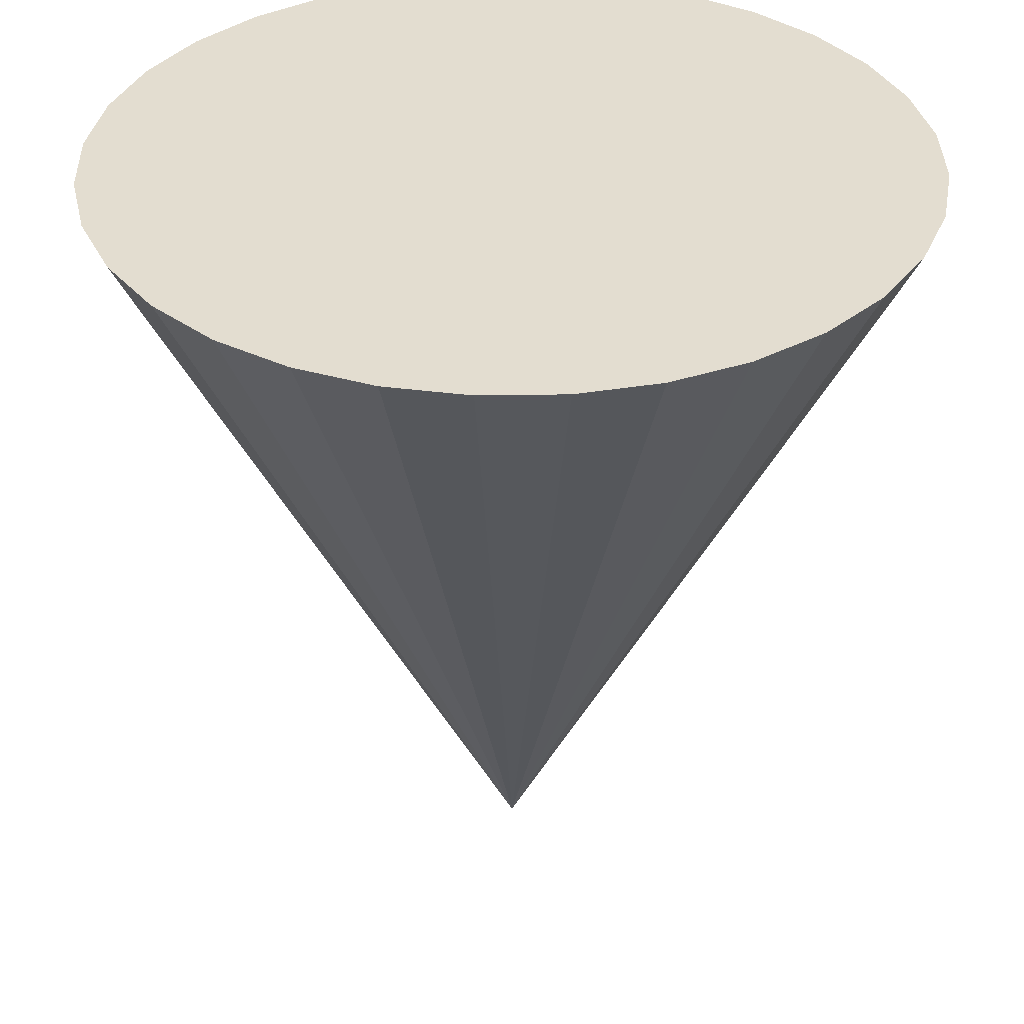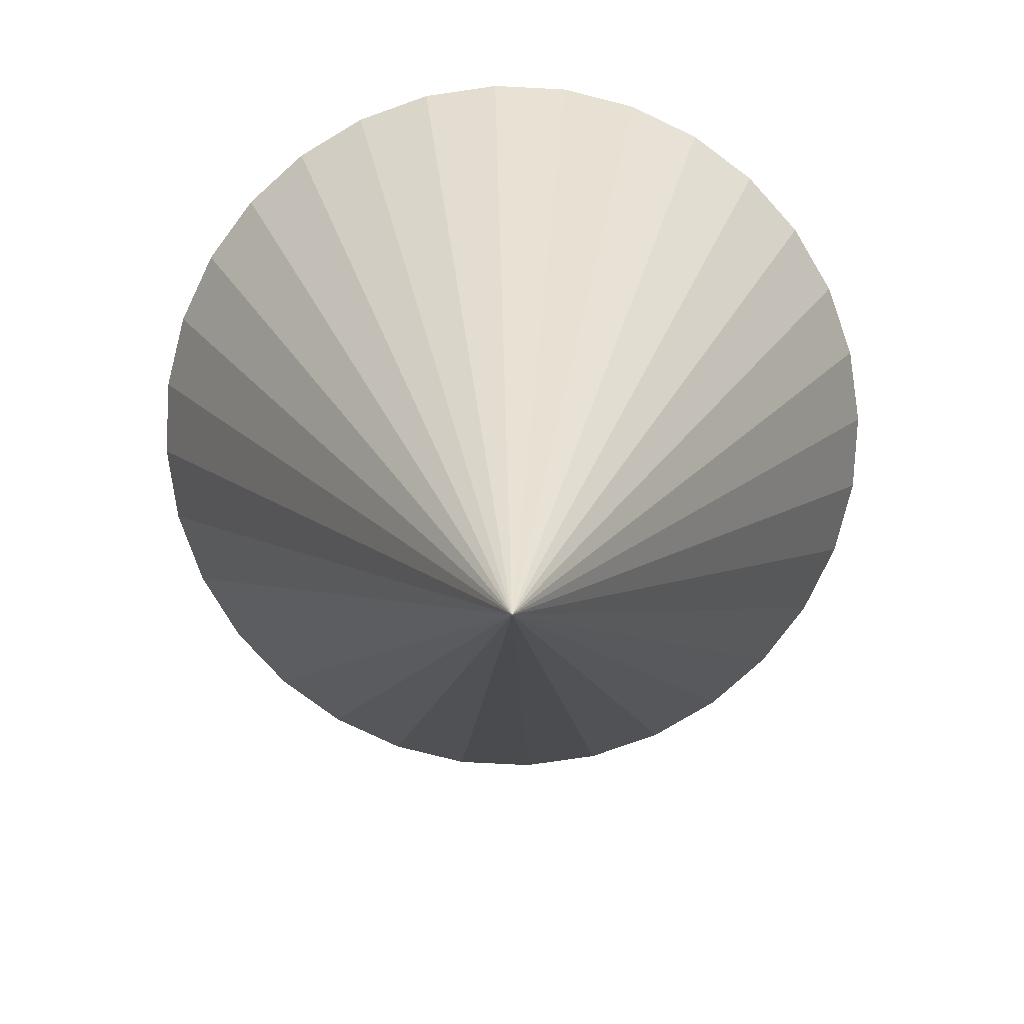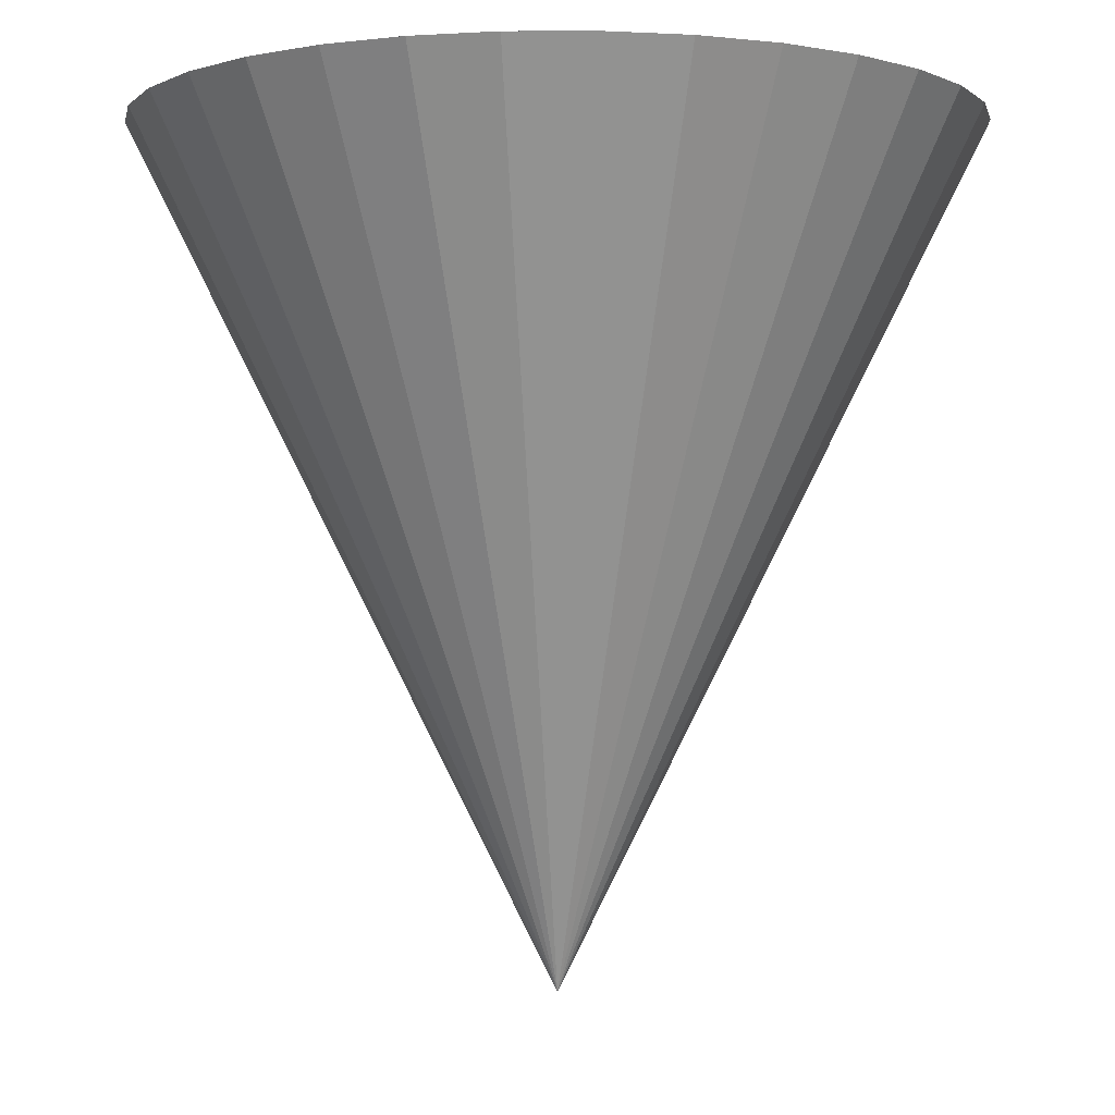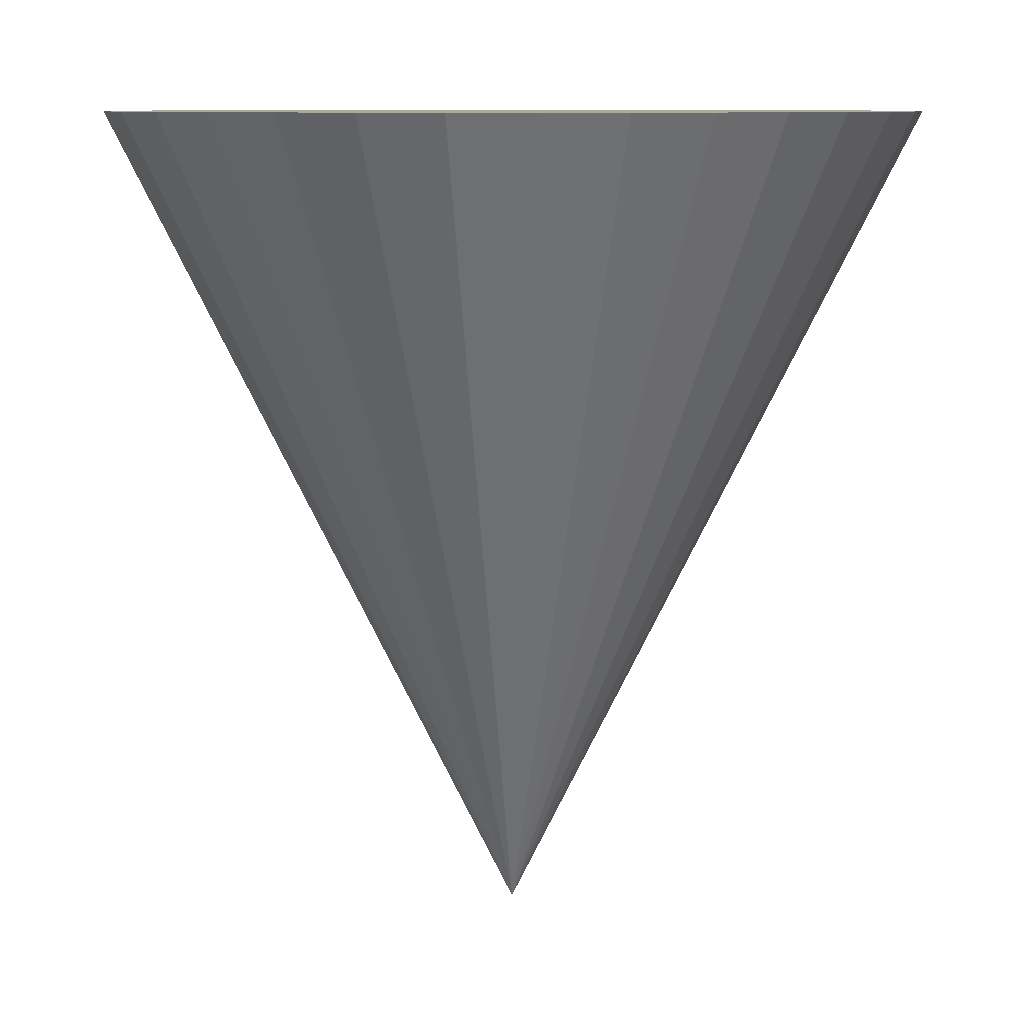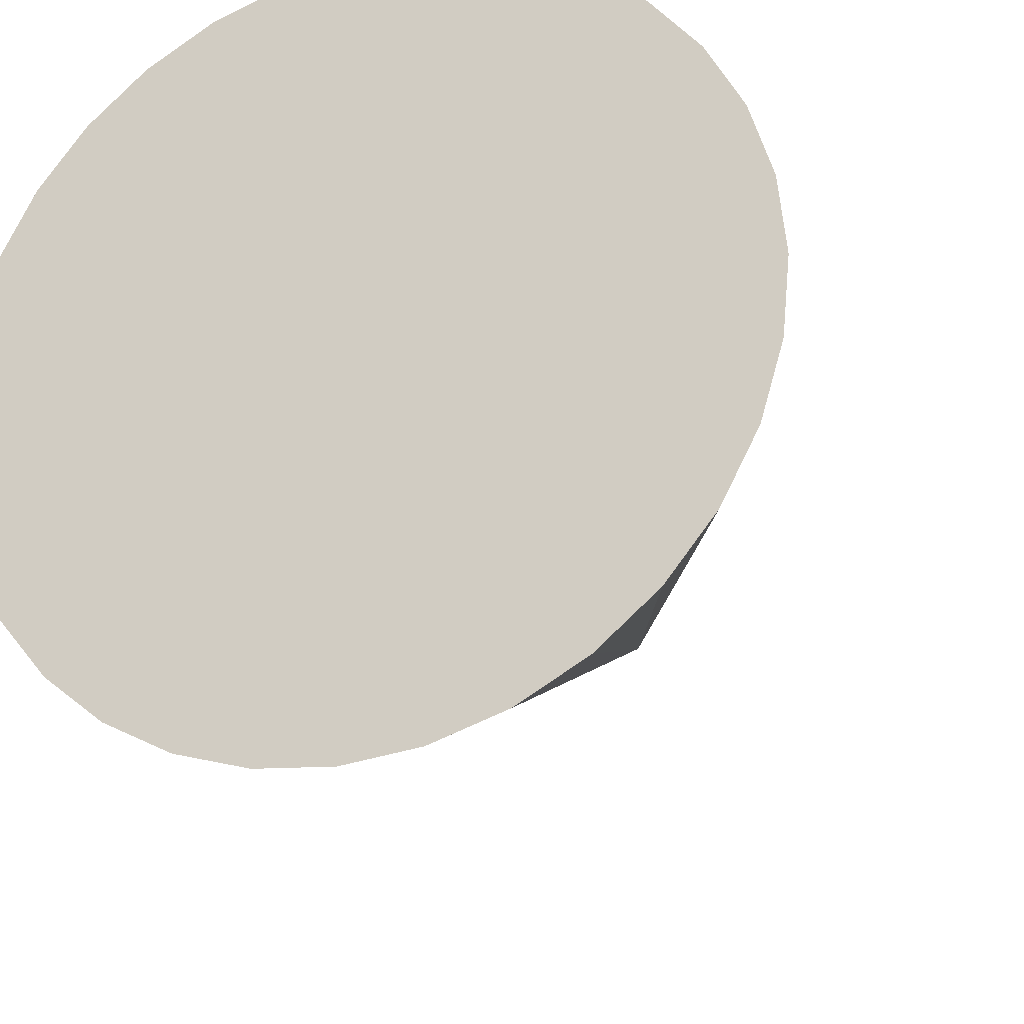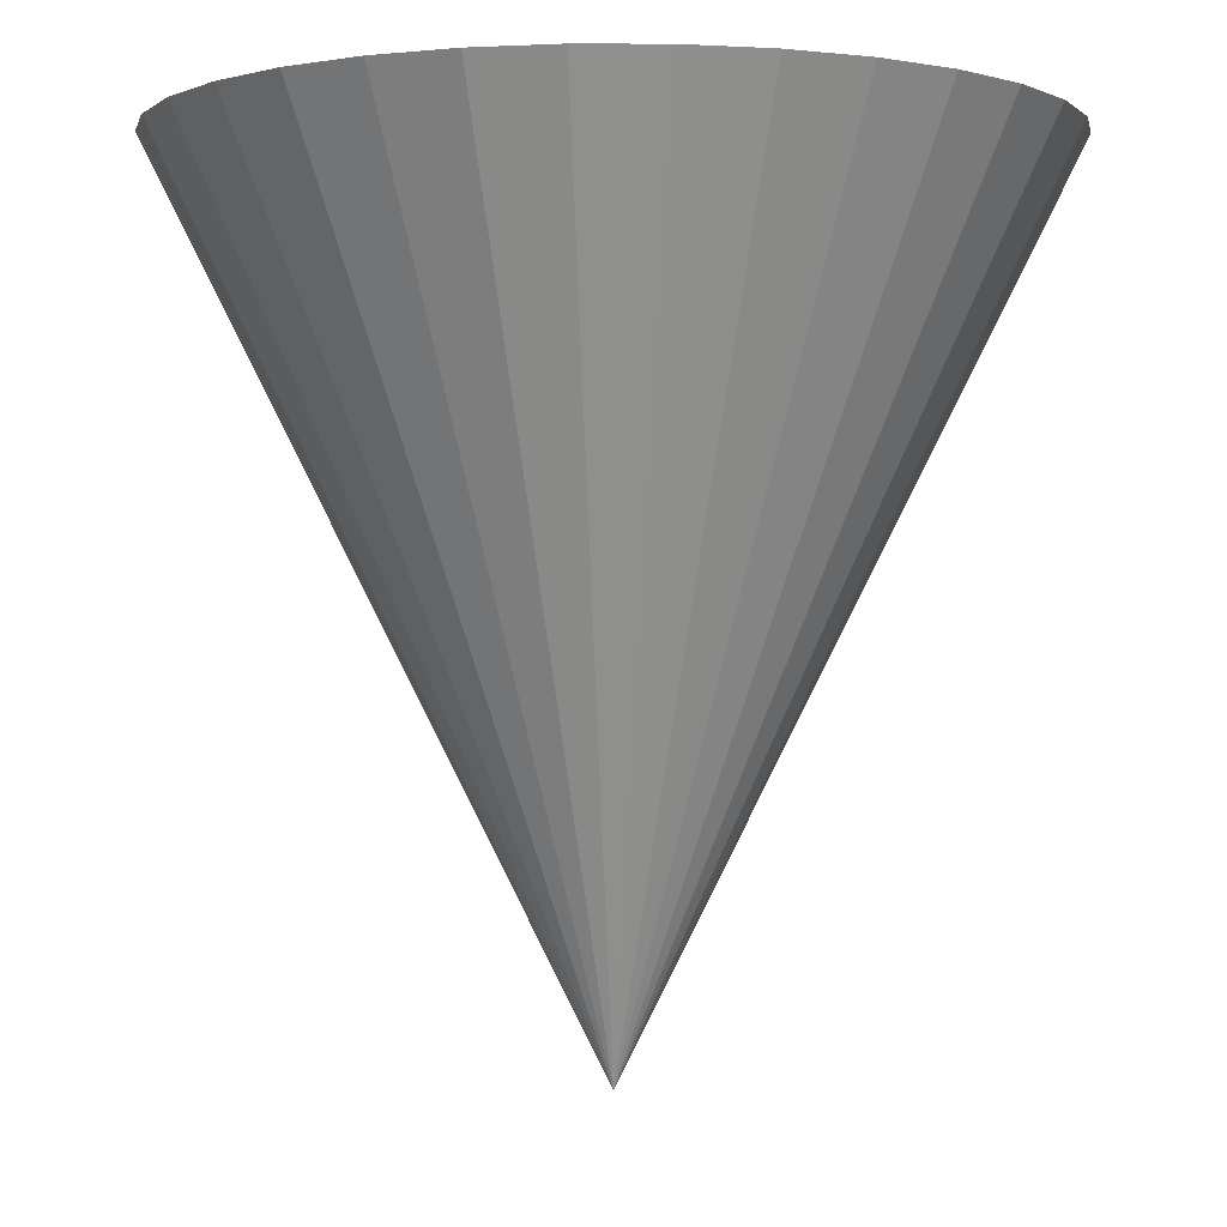
<metadata>
{"format":"obj","ext":"obj","renderer":"f3d","projection":"perspective","resolution":1024,"background":"white","views":[{"elev":35.6,"azim":128.1,"up":"+Z"},{"elev":-77.2,"azim":-177.3,"up":"+Z"},{"elev":-2.8,"azim":164.0,"up":"+Z"},{"elev":8.8,"azim":109.3,"up":"+Z"},{"elev":-24.6,"azim":21.0,"up":"+Y"},{"elev":-1.5,"azim":-96.5,"up":"+Z"}]}
</metadata>
<code>
o Cone_Cone.001
v 0.1465 -0.3593 1.103
v 0.3416 -0.3401 1.103
v 0.5292 -0.2832 1.103
v 0.7021 -0.1907 1.103
v 0.8536 -0.06638 1.103
v 0.978 0.08515 1.103
v 1.07 0.258 1.103
v 1.127 0.4456 1.103
v 1.147 0.6407 1.103
v 0.1465 0.6407 -0.8966
v 1.127 0.8358 1.103
v 1.07 1.023 1.103
v 0.978 1.196 1.103
v 0.8536 1.348 1.103
v 0.7021 1.472 1.103
v 0.5292 1.565 1.103
v 0.3416 1.622 1.103
v 0.1465 1.641 1.103
v -0.04859 1.622 1.103
v -0.2362 1.565 1.103
v -0.4091 1.472 1.103
v -0.5606 1.348 1.103
v -0.685 1.196 1.103
v -0.7774 1.023 1.103
v -0.8343 0.8358 1.103
v -0.8535 0.6407 1.103
v -0.8343 0.4456 1.103
v -0.7774 0.258 1.103
v -0.685 0.08515 1.103
v -0.5606 -0.06639 1.103
v -0.4091 -0.1907 1.103
v -0.2362 -0.2832 1.103
v -0.04859 -0.3401 1.103
f 32 10 33
f 1 10 2
f 31 10 32
f 30 10 31
f 29 10 30
f 28 10 29
f 27 10 28
f 26 10 27
f 25 10 26
f 24 10 25
f 23 10 24
f 22 10 23
f 21 10 22
f 20 10 21
f 19 10 20
f 18 10 19
f 17 10 18
f 16 10 17
f 15 10 16
f 14 10 15
f 13 10 14
f 12 10 13
f 11 10 12
f 9 10 11
f 8 10 9
f 7 10 8
f 6 10 7
f 5 10 6
f 4 10 5
f 3 10 4
f 33 10 1
f 2 10 3
f 1 2 3 4 5 6 7 8 9 11 12 13 14 15 16 17 18 19 20 21 22 23 24 25 26 27 28 29 30 31 32 33

</code>
